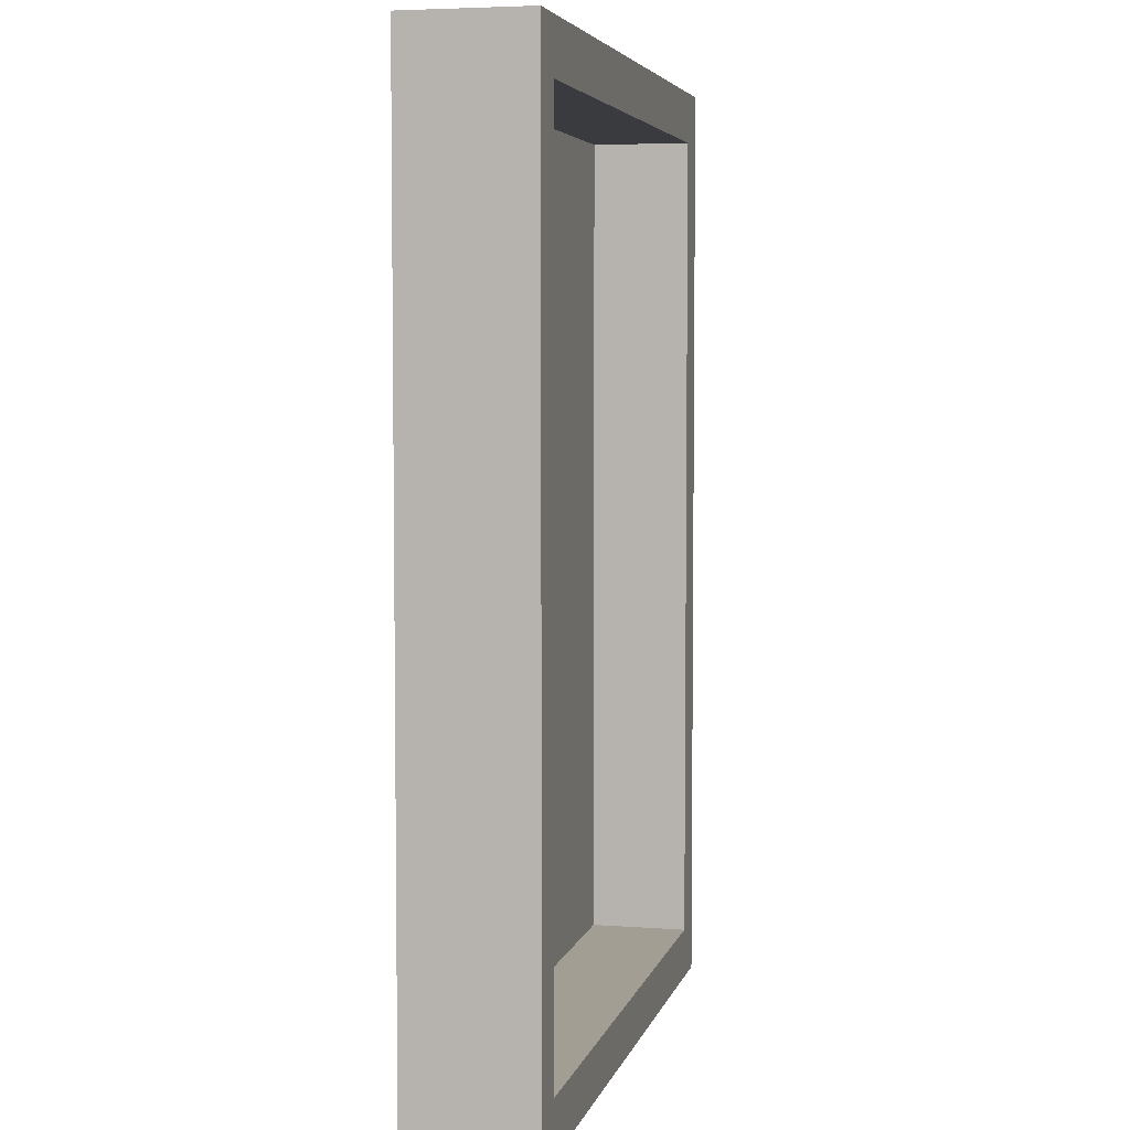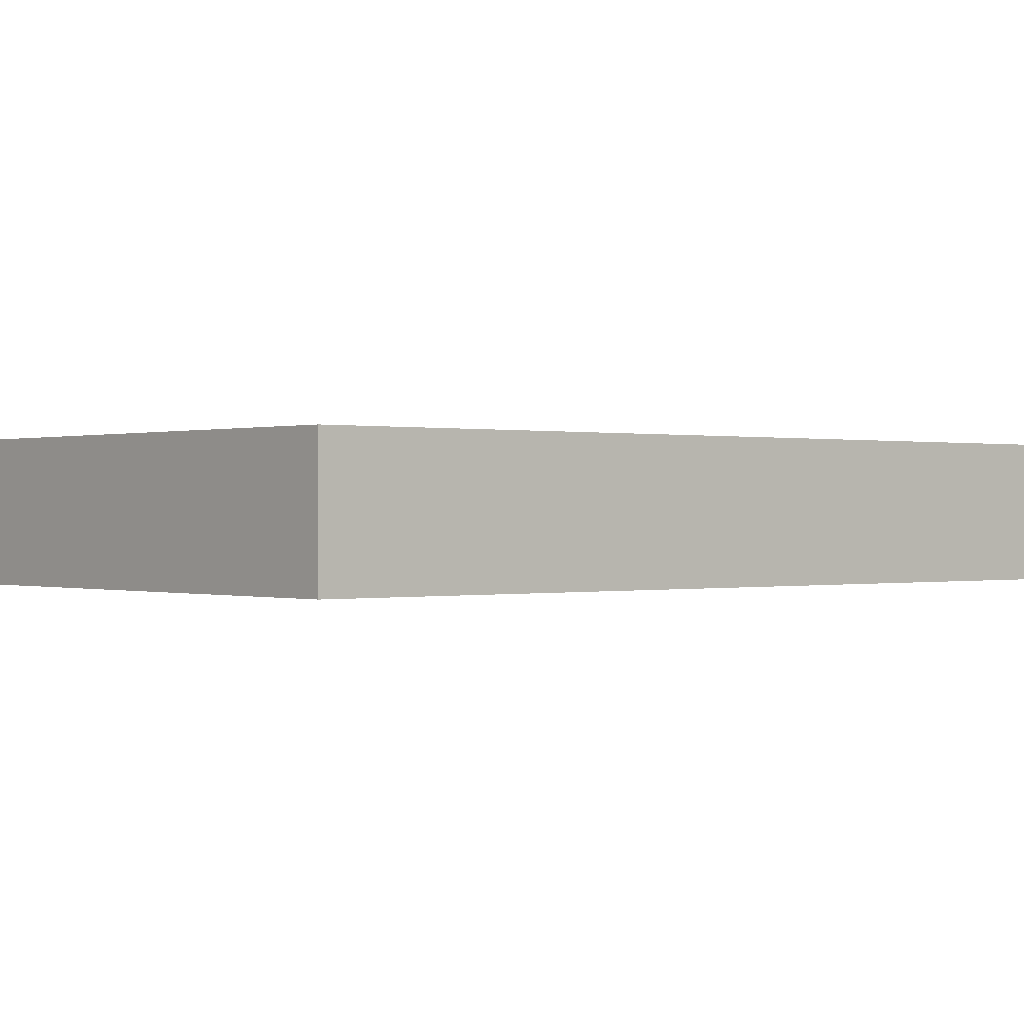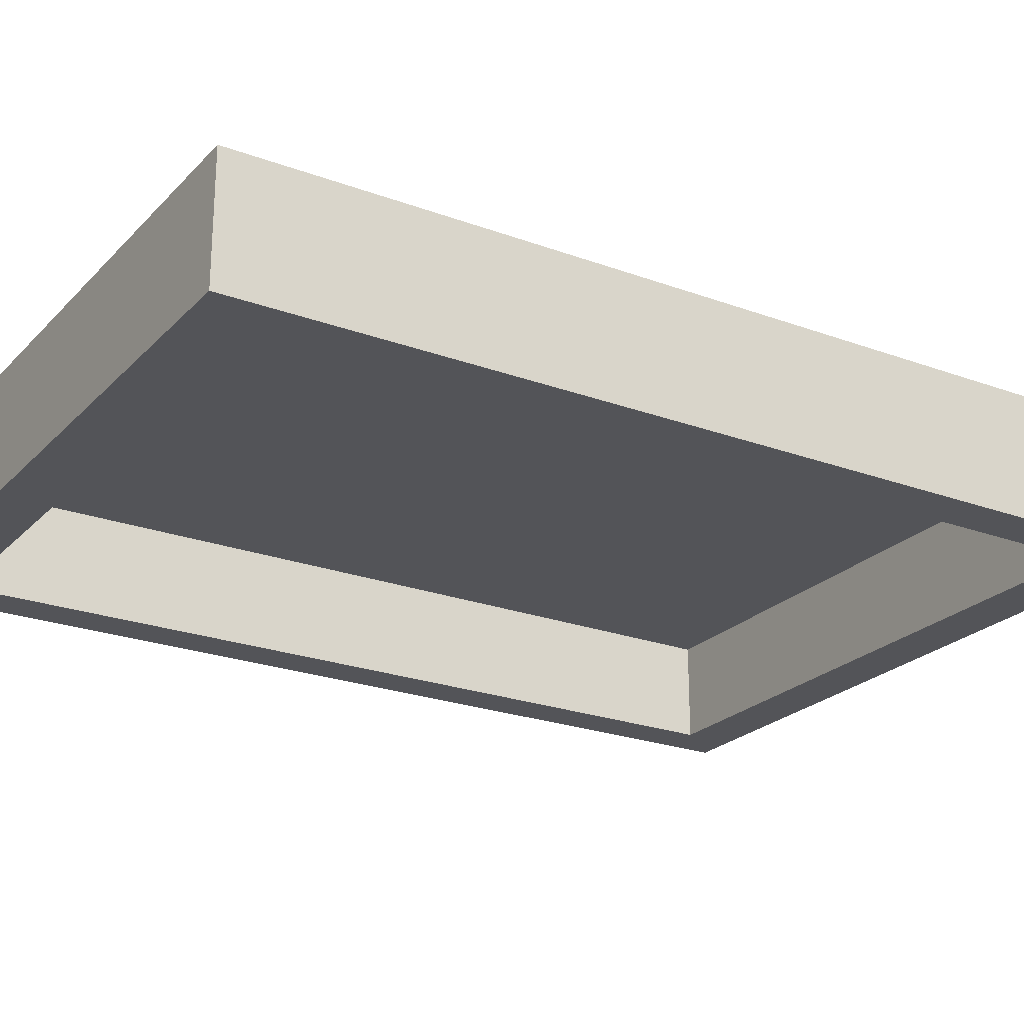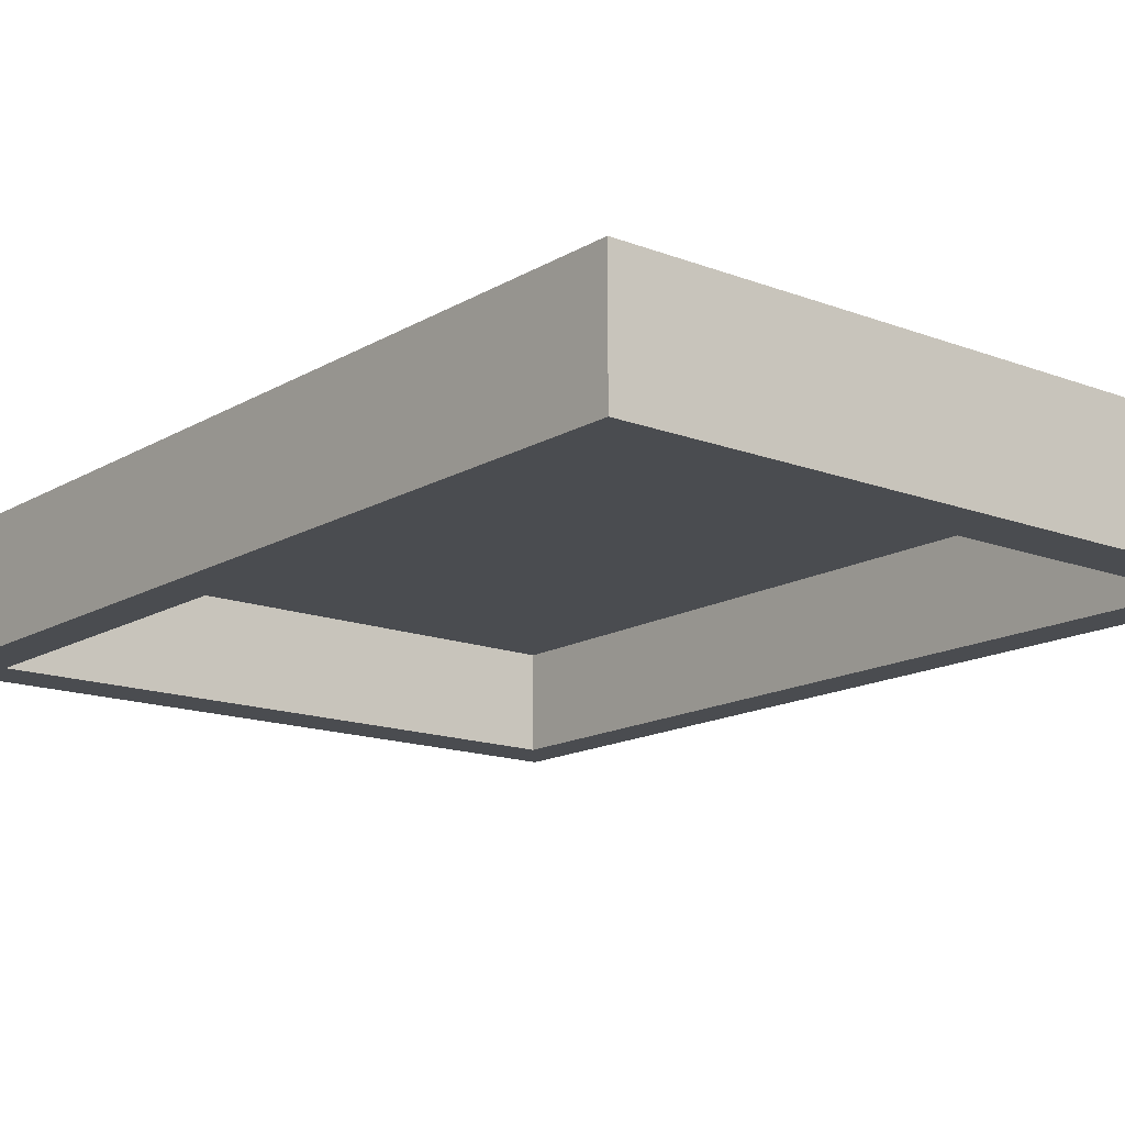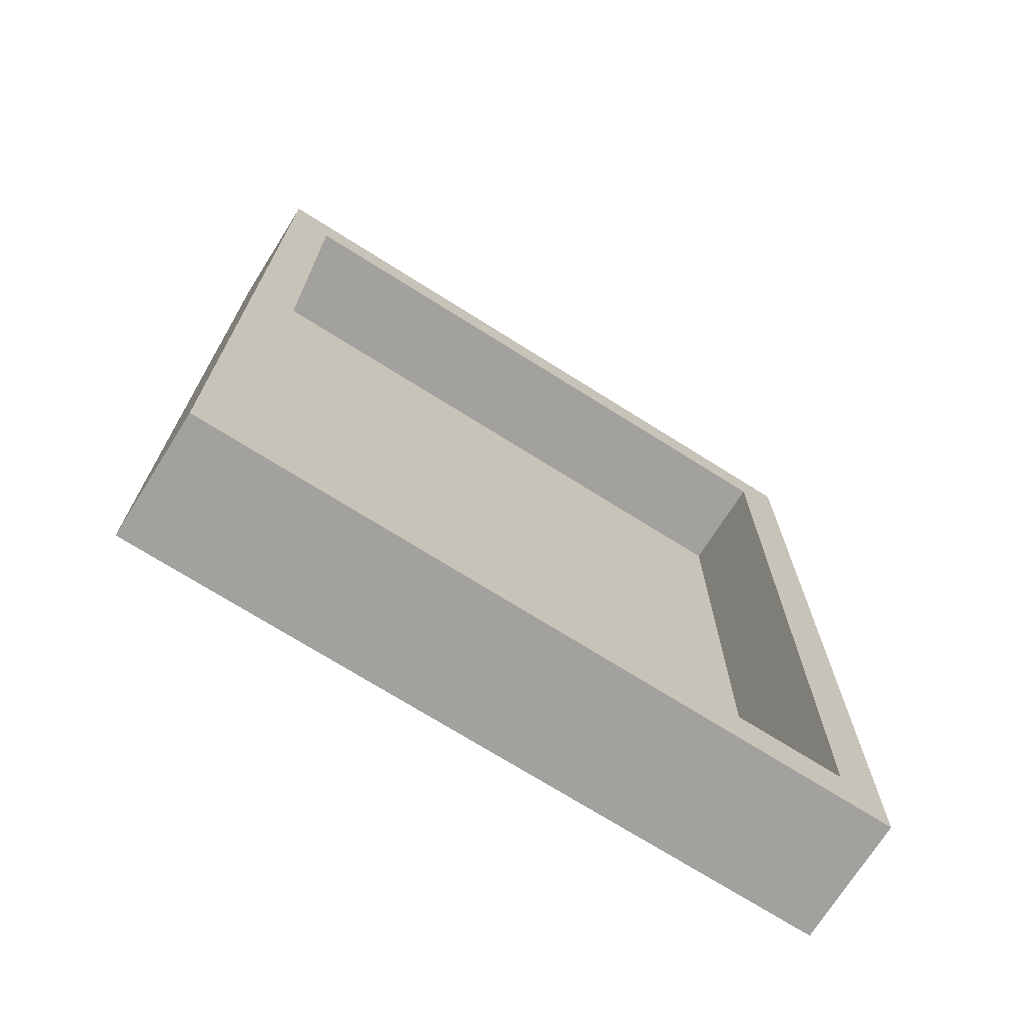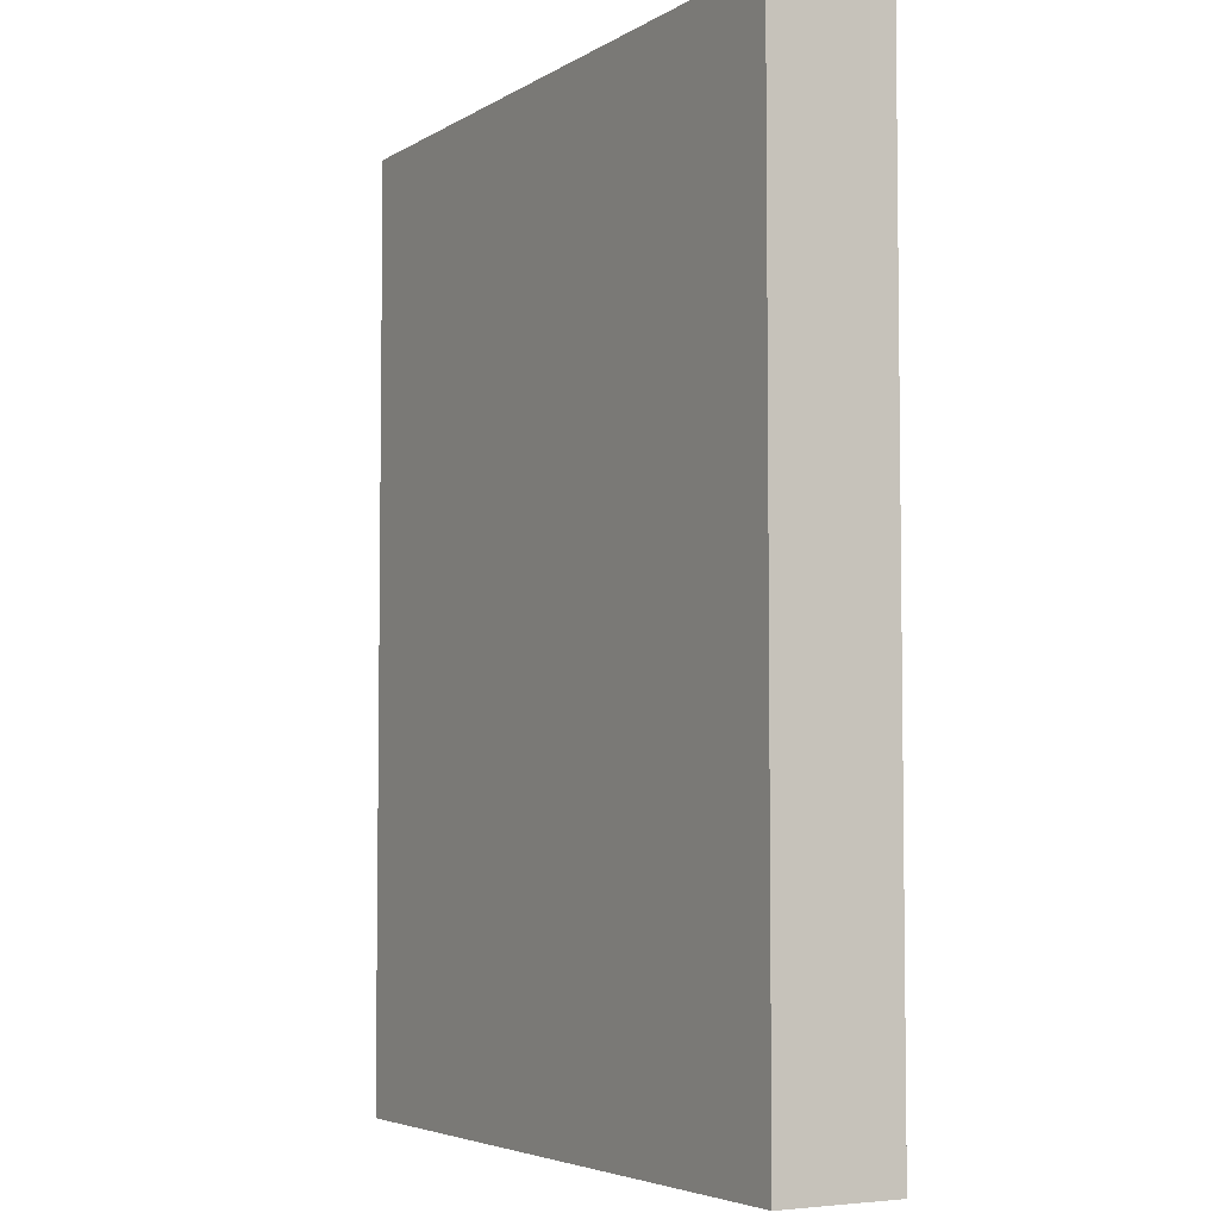
<metadata>
{"format":"obj","ext":"obj","renderer":"f3d","projection":"perspective","resolution":1024,"background":"white","views":[{"elev":5.0,"azim":-76.8,"up":"+Z"},{"elev":0.0,"azim":-130.3,"up":"+Y"},{"elev":-23.5,"azim":58.2,"up":"+Y"},{"elev":-15.1,"azim":140.9,"up":"+Y"},{"elev":-72.1,"azim":-32.2,"up":"+Z"},{"elev":-4.7,"azim":-120.0,"up":"+Z"}]}
</metadata>
<code>
o LID_SOLO_Cube.008
v -0.1606 0.001377 0.2232
v -0.1838 0.0668 0.2507
v 0.1606 0.001377 0.2232
v 0.1838 0.0668 0.2507
v -0.1606 0.001377 -0.2232
v -0.1838 0.0668 -0.2507
v 0.1606 0.001377 -0.2232
v 0.1838 0.0668 -0.2507
v 0.1838 0.001377 0.2507
v 0.1838 0.001377 -0.2507
v -0.1838 0.001377 0.2507
v -0.1838 0.001377 -0.2507
v 0.1606 0.0548 0.2232
v 0.1606 0.0548 -0.2232
v -0.1606 0.0548 0.2232
v -0.1606 0.0548 -0.2232
f 5 7 14 16
f 4 9 10 8
f 8 10 12 6
f 6 2 4 8
f 2 11 9 4
f 6 12 11 2
f 3 7 10 9
f 1 3 9 11
f 7 5 12 10
f 5 1 11 12
f 15 16 14 13
f 7 3 13 14
f 1 5 16 15
f 3 1 15 13

</code>
